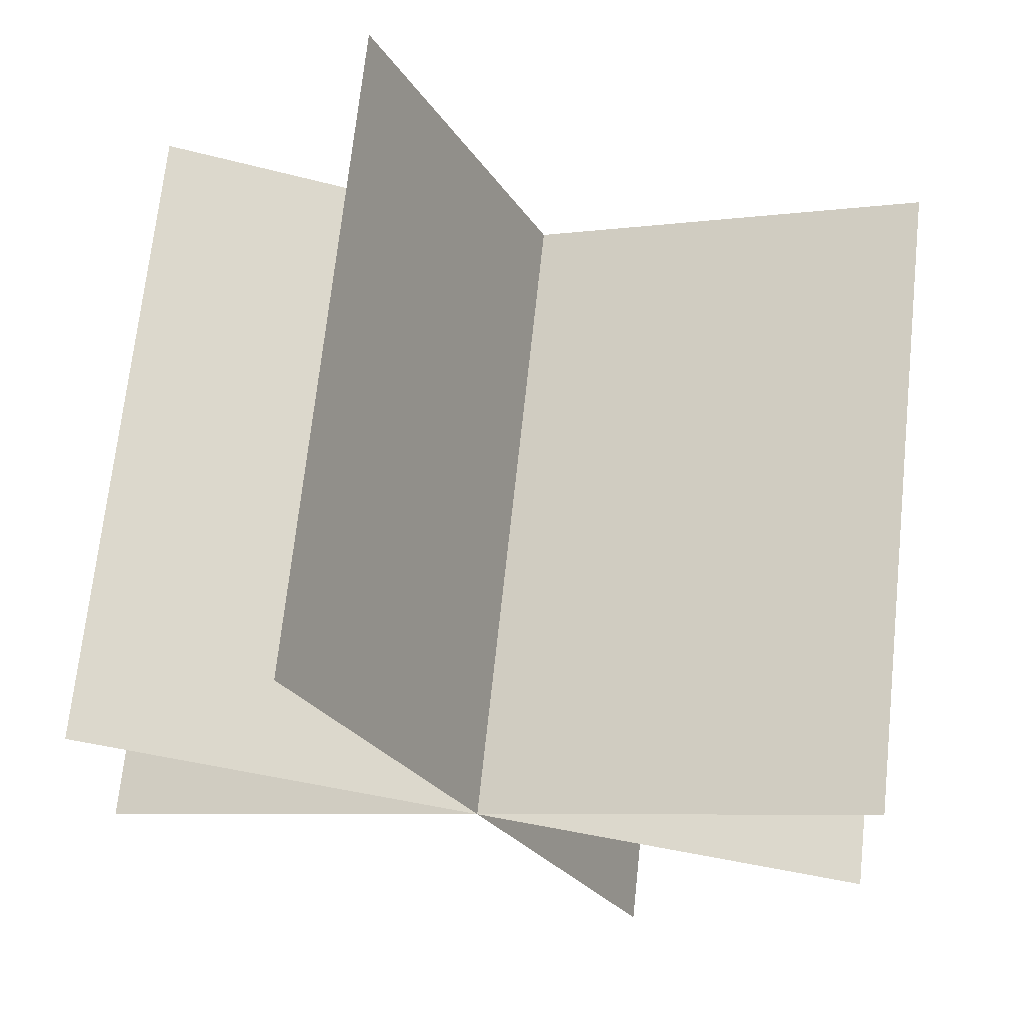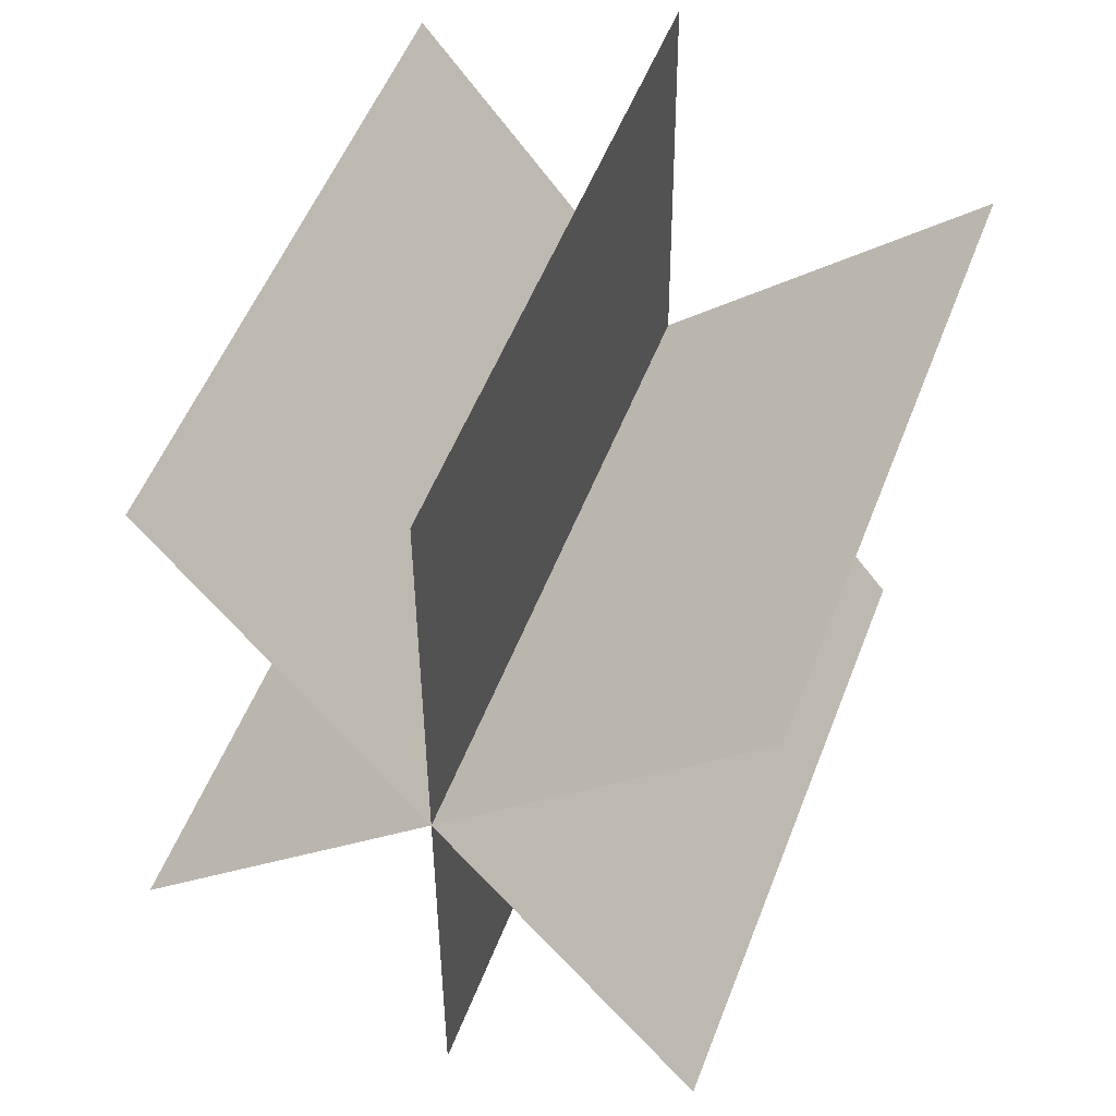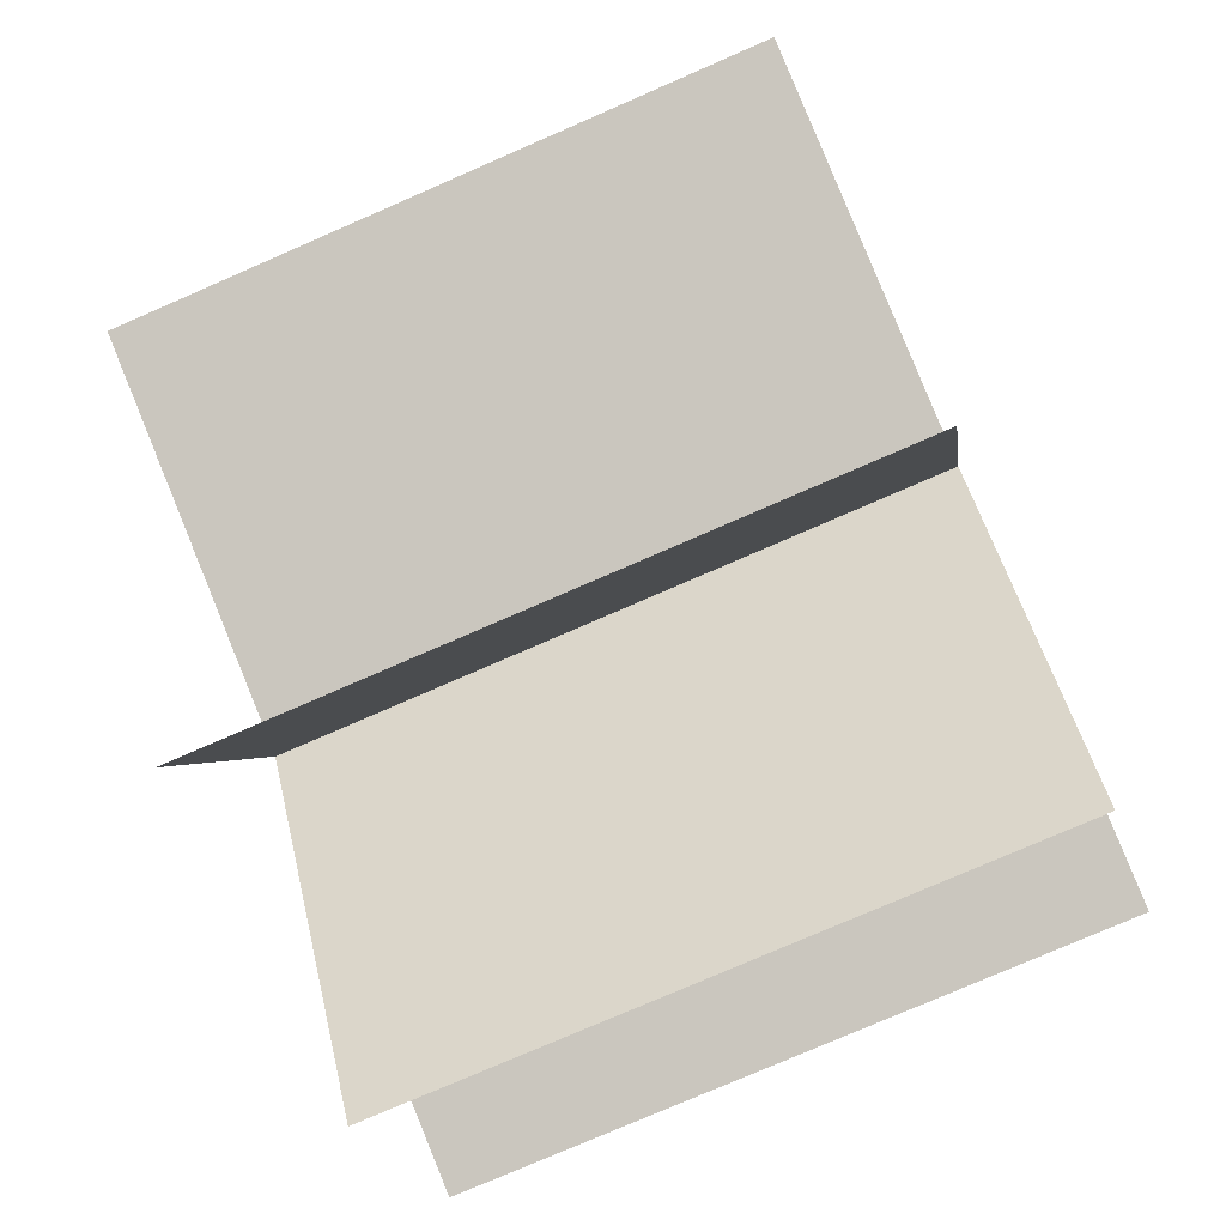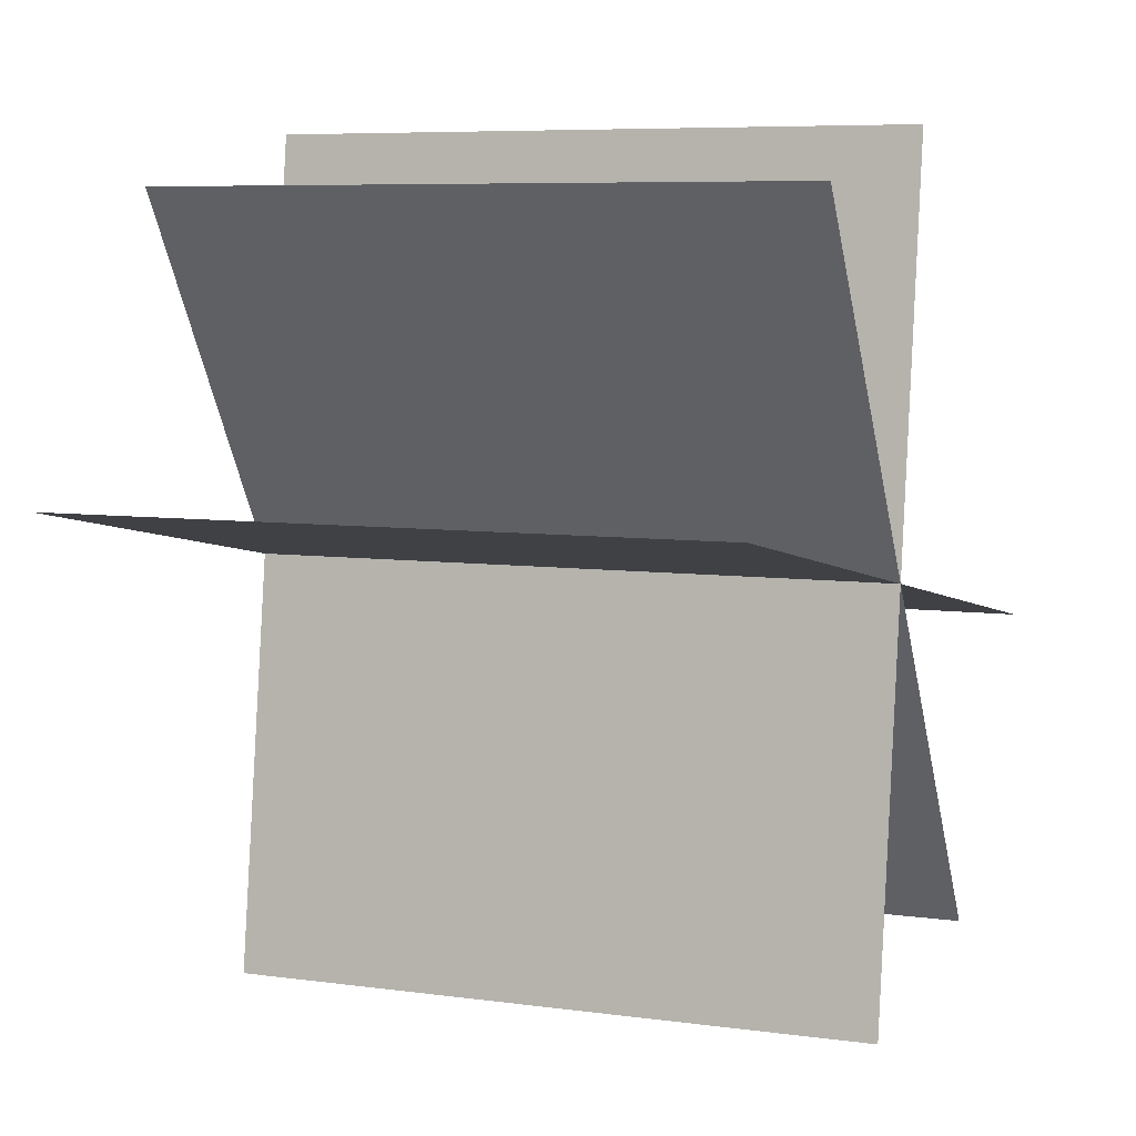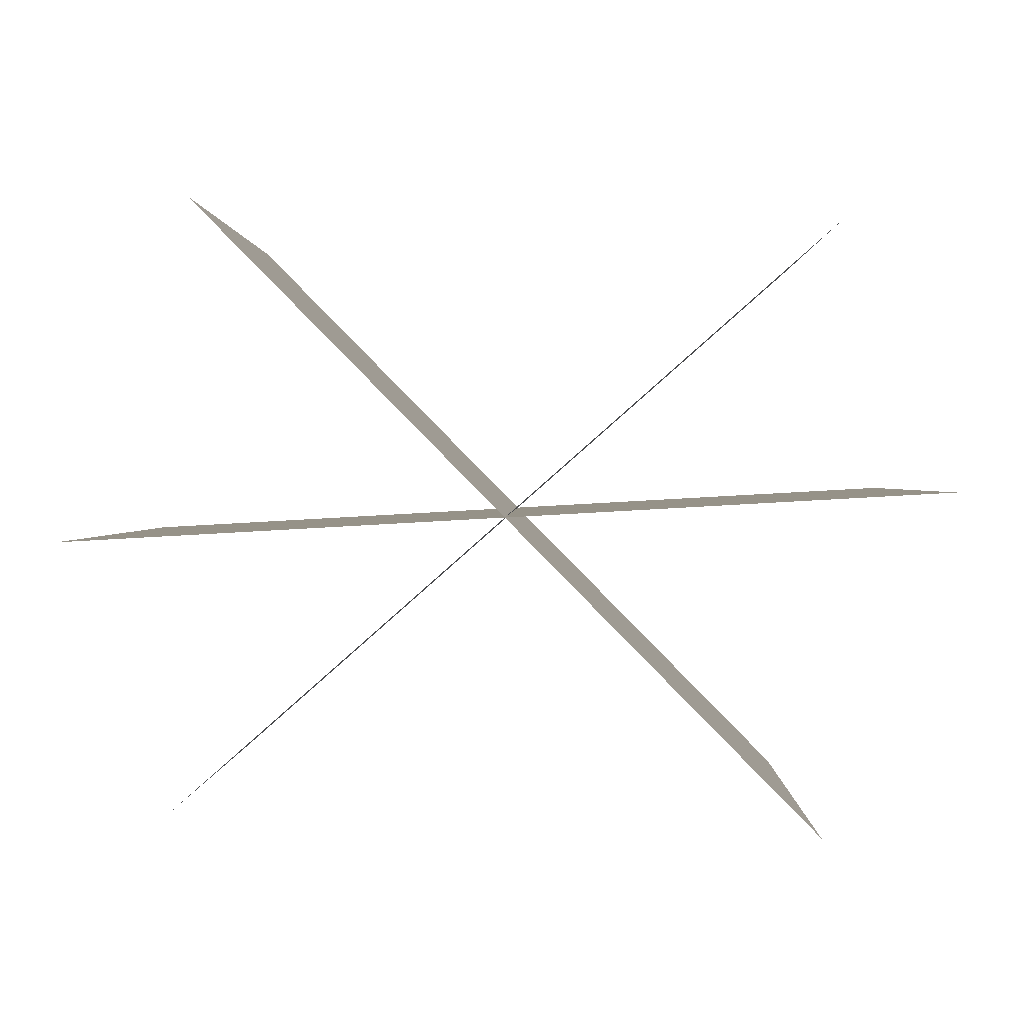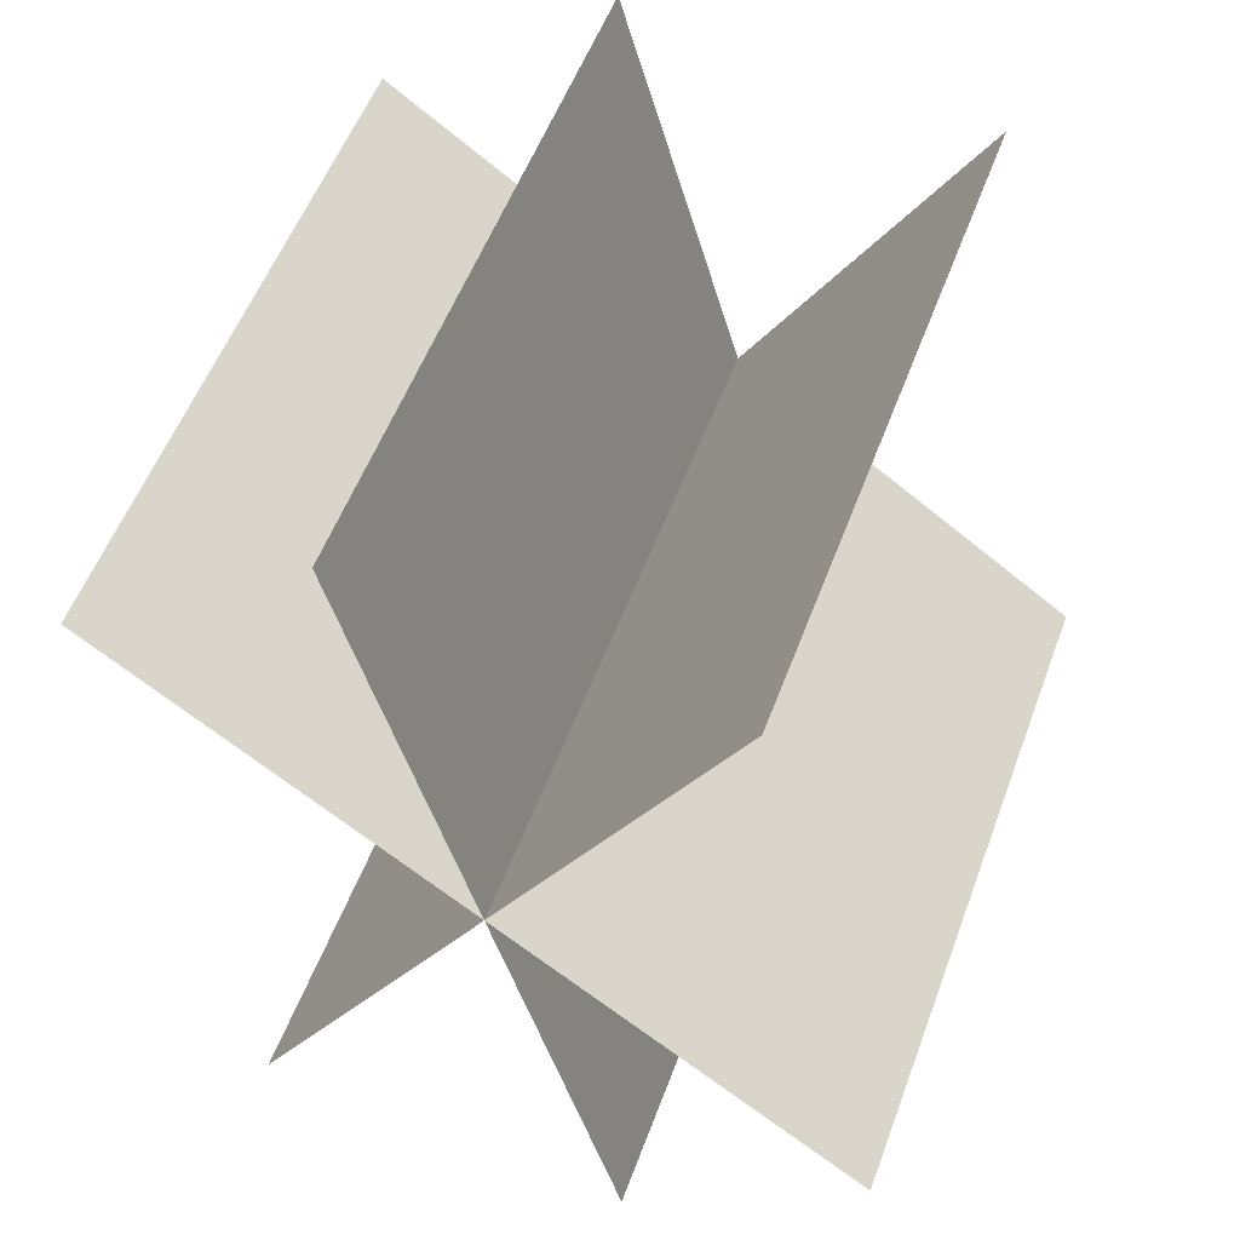
<metadata>
{"format":"obj","ext":"obj","renderer":"f3d","projection":"perspective","resolution":1024,"background":"white","views":[{"elev":-40.9,"azim":162.1,"up":"+Y"},{"elev":-39.0,"azim":90.3,"up":"+Y"},{"elev":43.6,"azim":-102.4,"up":"+Z"},{"elev":-54.8,"azim":101.7,"up":"+Z"},{"elev":-68.9,"azim":3.4,"up":"+Y"},{"elev":-44.0,"azim":105.4,"up":"+Y"}]}
</metadata>
<code>
g default
v -0.392 -0.2934 -0.1538
v 0.392 -0.07999 0.425
v -0.392 0.4422 -0.425
v 0.392 0.6556 0.1538
v -0.3301 -0.05734 0.4864
v 0.3301 -0.316 -0.2153
v -0.3301 0.6782 0.2153
v 0.3301 0.4195 -0.4864
v -0.4988 -0.1867 0.1356
v 0.4988 -0.1867 0.1356
v -0.4988 0.5489 -0.1356
v 0.4988 0.5489 -0.1356
g weed
f 1 2 4 3
f 5 6 8 7
f 9 10 12 11

</code>
